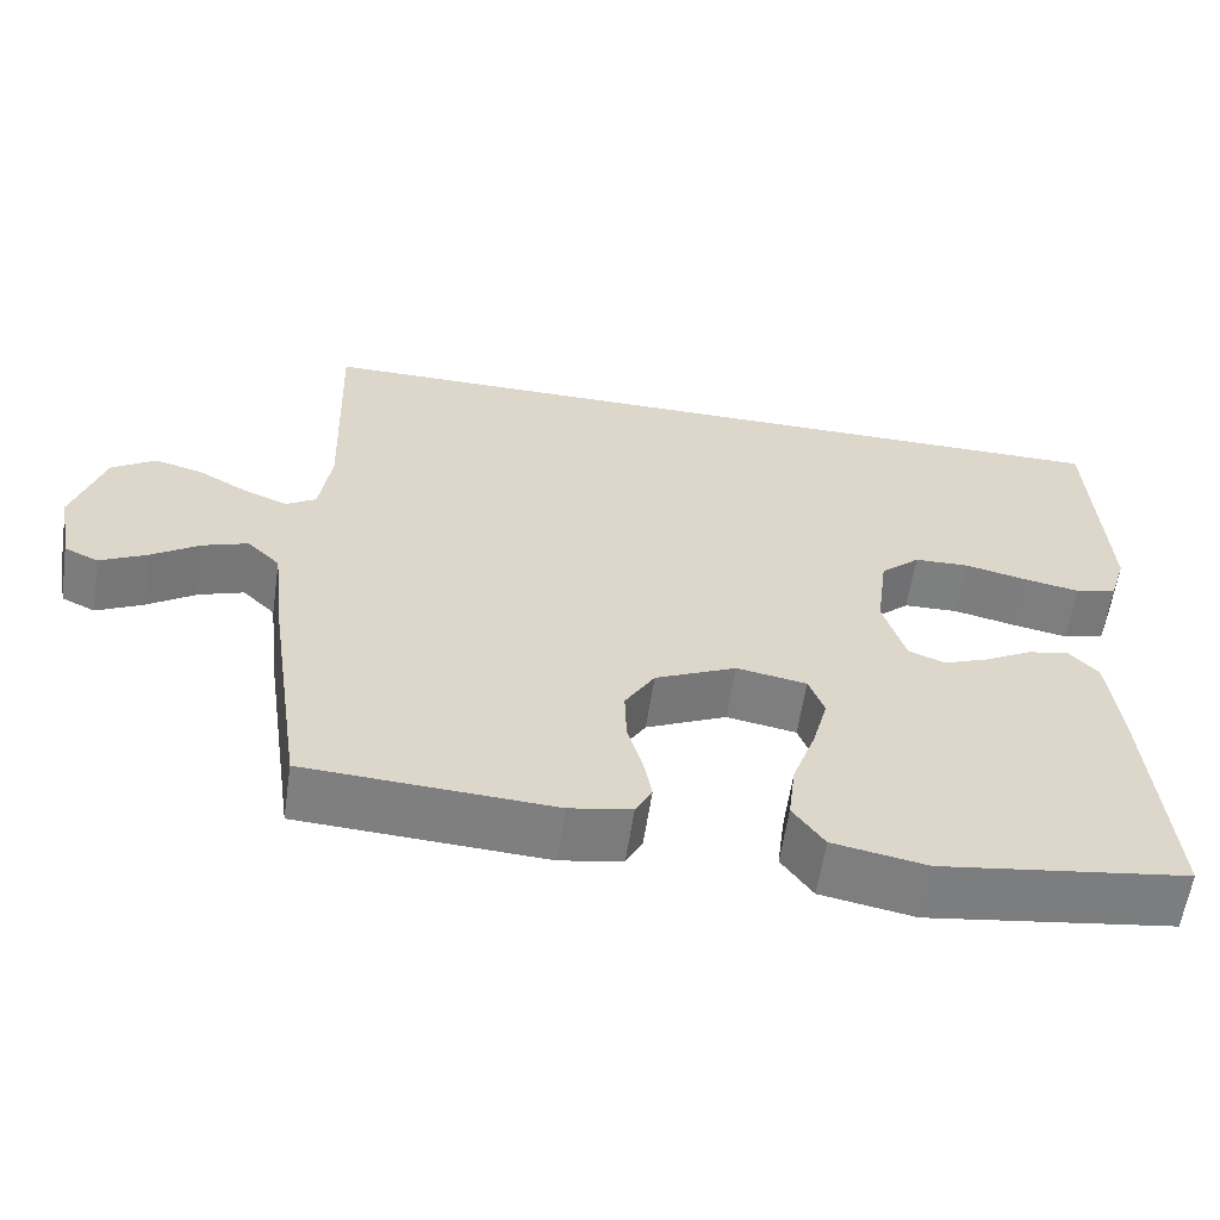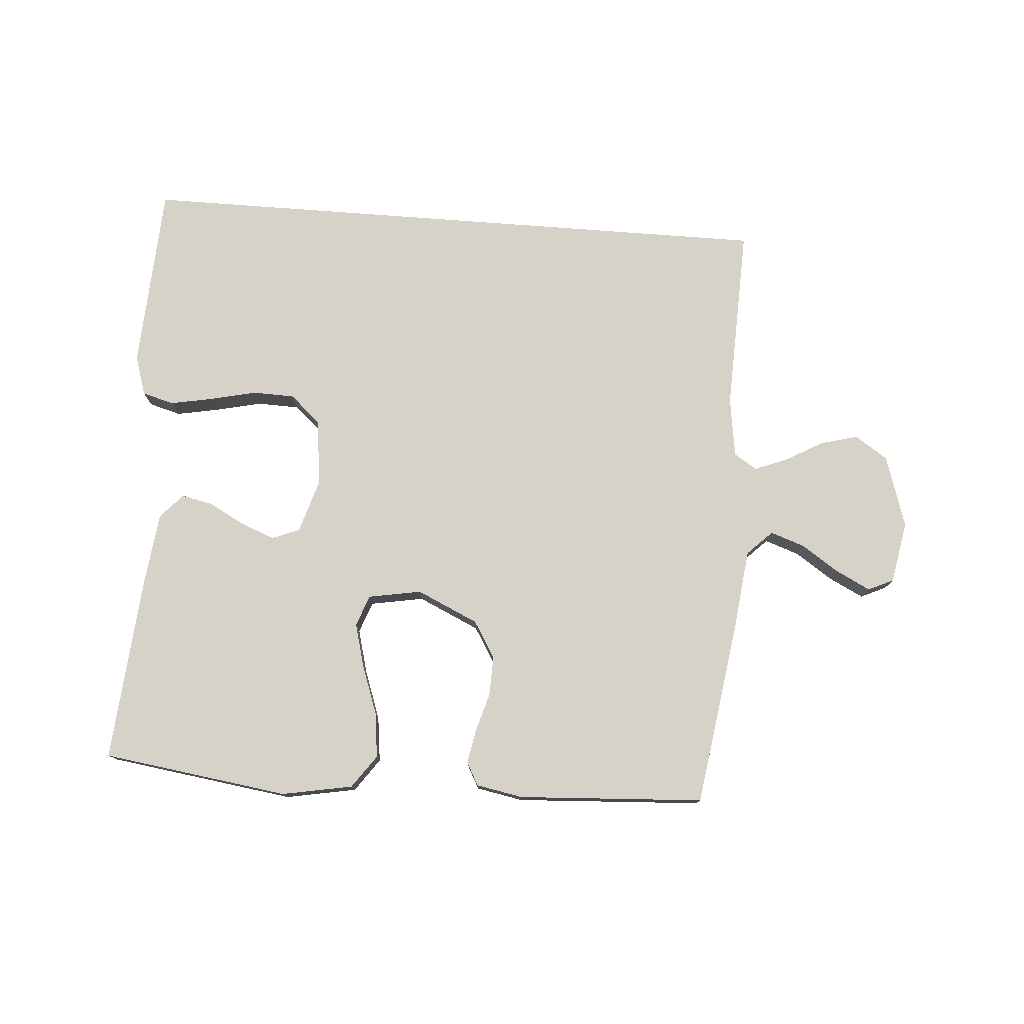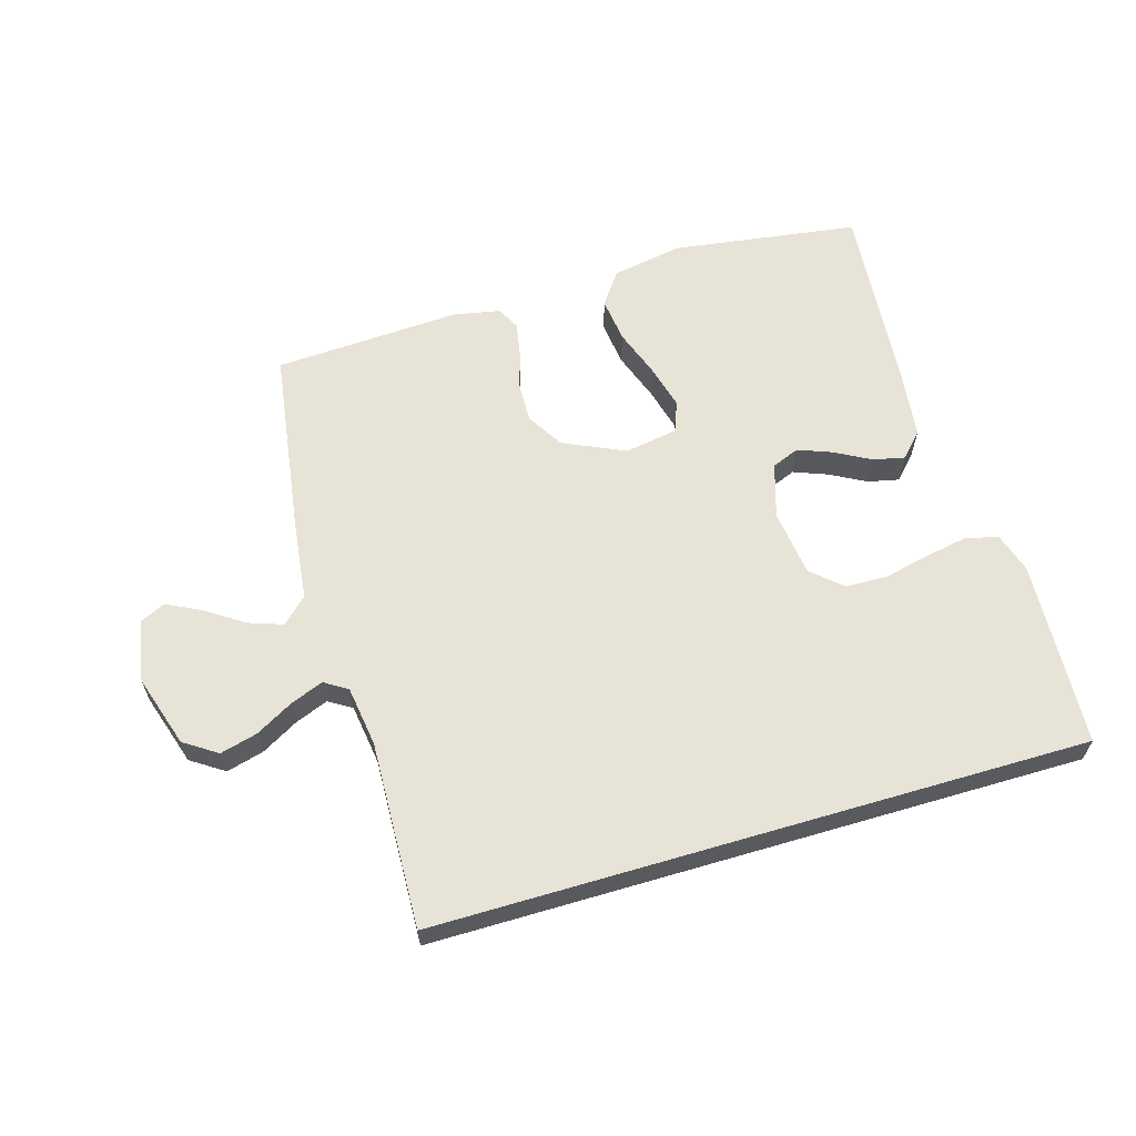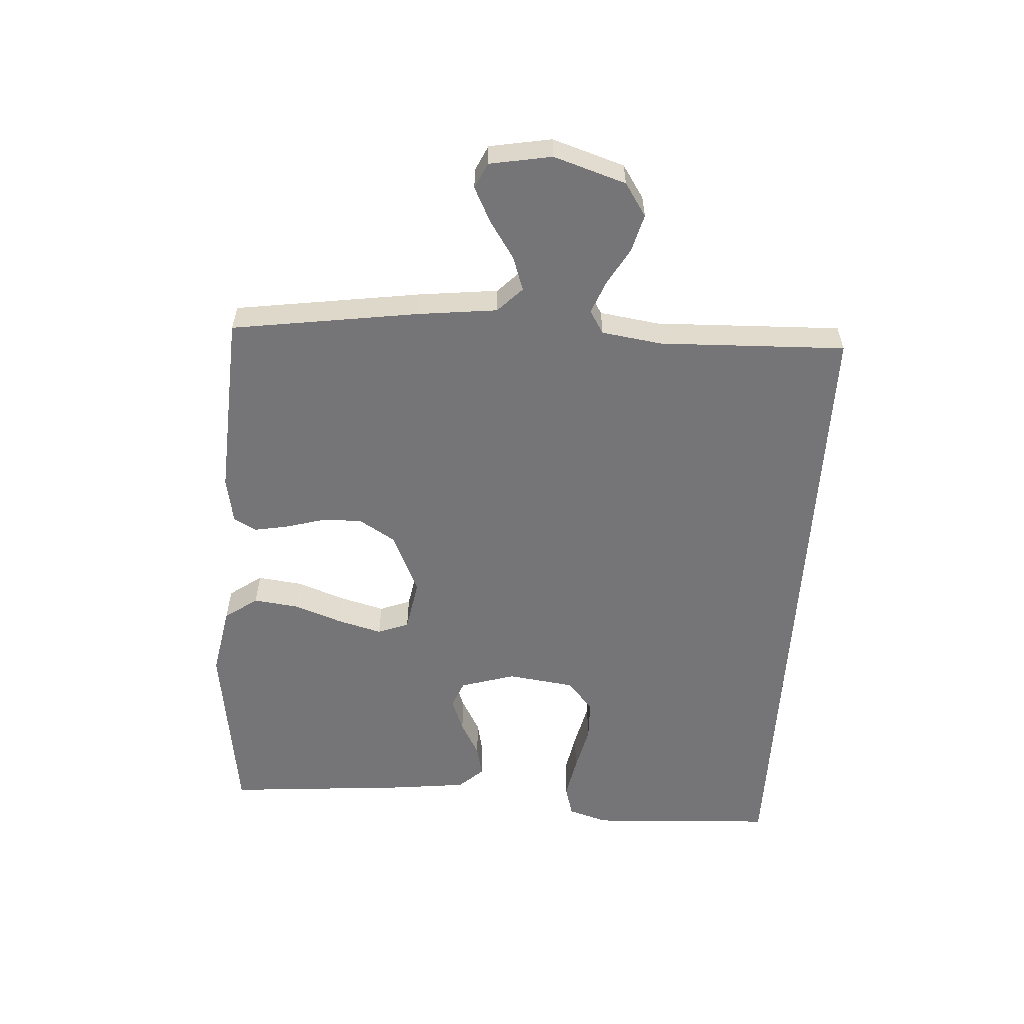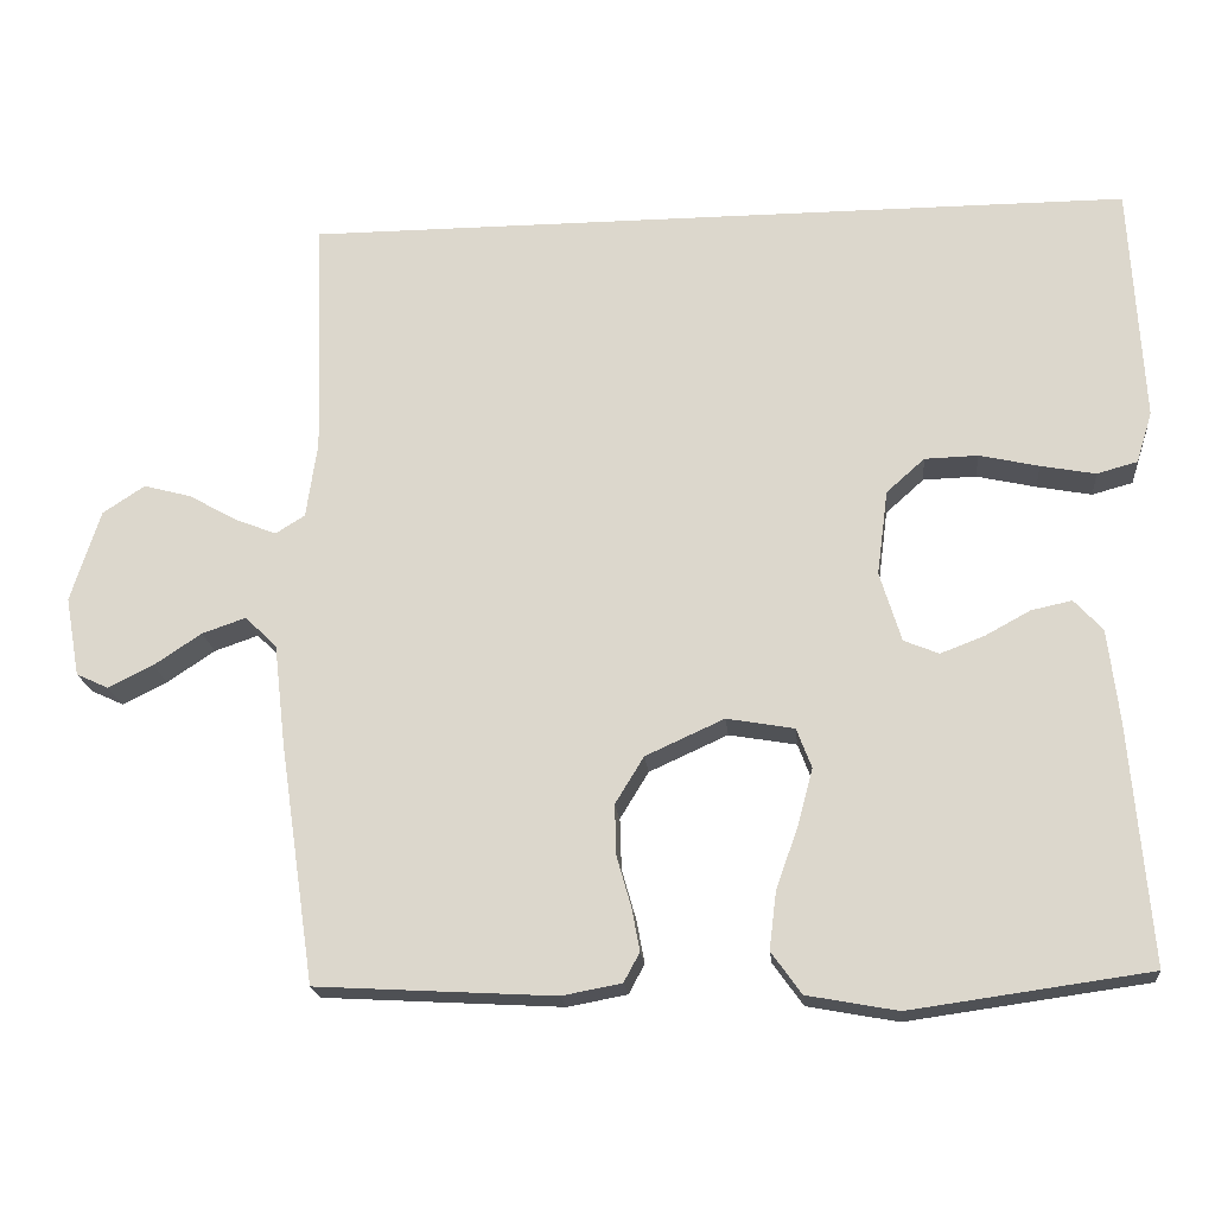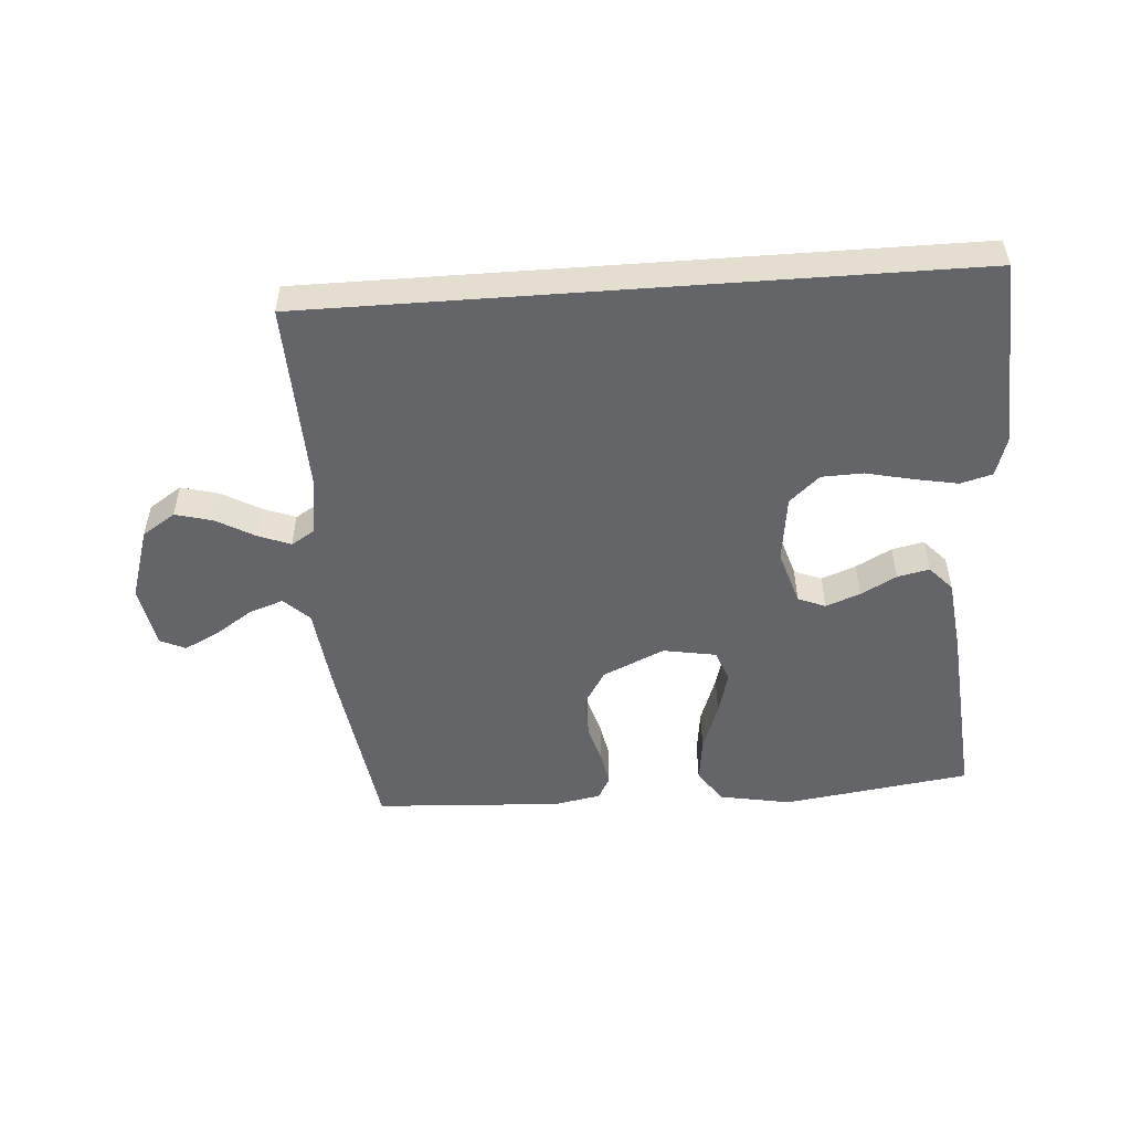
<metadata>
{"format":"obj","ext":"obj","renderer":"f3d","projection":"perspective","resolution":1024,"background":"white","views":[{"elev":-59.7,"azim":-8.4,"up":"+Z"},{"elev":77.3,"azim":-175.7,"up":"+Y"},{"elev":62.0,"azim":-16.4,"up":"+Y"},{"elev":-56.6,"azim":-93.6,"up":"+Y"},{"elev":-19.3,"azim":5.4,"up":"+Z"},{"elev":-51.4,"azim":4.2,"up":"+Y"}]}
</metadata>
<code>
v -0.525 0.07 0.5
v 0.519 0.07 0.5
v 0.535 0.07 0.2
v 0.515 0.07 0.136
v 0.464 0.07 0.122
v 0.395 0.07 0.135
v 0.32 0.07 0.152
v 0.253 0.07 0.15
v 0.205 0.07 0.107
v 0.191 0.07 0
v 0.218 0.07 -0.088
v 0.262 0.07 -0.106
v 0.317 0.07 -0.085
v 0.374 0.07 -0.054
v 0.425 0.07 -0.043
v 0.461 0.07 -0.082
v 0.475 0.07 -0.2
v 0.5 0.07 -0.5
v 0.2 0.07 -0.542
v 0.086 0.07 -0.521
v 0.048 0.07 -0.468
v 0.057 0.07 -0.395
v 0.085 0.07 -0.317
v 0.104 0.07 -0.246
v 0.085 0.07 -0.196
v 0 0.07 -0.181
v -0.099 0.07 -0.226
v -0.135 0.07 -0.285
v -0.133 0.07 -0.349
v -0.115 0.07 -0.412
v -0.105 0.07 -0.466
v -0.125 0.07 -0.503
v -0.2 0.07 -0.517
v -0.5 0.07 -0.5
v -0.544 0.07 -0.2
v -0.559 0.07 -0.071
v -0.599 0.07 -0.032
v -0.654 0.07 -0.051
v -0.714 0.07 -0.091
v -0.77 0.07 -0.119
v -0.811 0.07 -0.1
v -0.829 0.07 0
v -0.792 0.07 0.116
v -0.739 0.07 0.151
v -0.679 0.07 0.135
v -0.619 0.07 0.101
v -0.566 0.07 0.08
v -0.529 0.07 0.103
v -0.515 0.07 0.2
v -0.525 0 0.5
v 0.519 0 0.5
v 0.535 0 0.2
v 0.515 0 0.136
v 0.464 0 0.122
v 0.395 0 0.135
v 0.32 0 0.152
v 0.253 0 0.15
v 0.205 0 0.107
v 0.191 0 0
v 0.218 0 -0.088
v 0.262 0 -0.106
v 0.317 0 -0.085
v 0.374 0 -0.054
v 0.425 0 -0.043
v 0.461 0 -0.082
v 0.475 0 -0.2
v 0.5 0 -0.5
v 0.2 0 -0.542
v 0.086 0 -0.521
v 0.048 0 -0.468
v 0.057 0 -0.395
v 0.085 0 -0.317
v 0.104 0 -0.246
v 0.085 0 -0.196
v 0 0 -0.181
v -0.099 0 -0.226
v -0.135 0 -0.285
v -0.133 0 -0.349
v -0.115 0 -0.412
v -0.105 0 -0.466
v -0.125 0 -0.503
v -0.2 0 -0.517
v -0.5 0 -0.5
v -0.544 0 -0.2
v -0.559 0 -0.071
v -0.599 0 -0.032
v -0.654 0 -0.051
v -0.714 0 -0.091
v -0.77 0 -0.119
v -0.811 0 -0.1
v -0.829 0 0
v -0.792 0 0.116
v -0.739 0 0.151
v -0.679 0 0.135
v -0.619 0 0.101
v -0.566 0 0.08
v -0.529 0 0.103
v -0.515 0 0.2
f 44 45 46
f 43 44 46
f 42 43 46
f 41 42 46
f 40 41 46
f 39 40 46
f 38 39 46
f 37 38 46 47
f 36 37 47 48
f 35 36 48
f 34 35 48
f 33 34 48
f 32 33 48
f 31 32 48
f 30 31 48
f 29 30 48
f 21 22 23
f 20 21 23
f 19 20 23
f 18 19 23
f 17 18 23
f 16 17 23
f 15 16 23
f 14 15 23
f 13 14 23
f 12 13 23 24
f 11 12 24 25
f 5 6 7
f 4 5 7
f 3 4 7
f 2 3 7
f 1 2 7
f 49 1 7 8
f 28 29 48 49
f 27 28 49
f 26 27 49
f 25 26 49
f 11 25 49
f 10 11 49
f 9 10 49
f 8 9 49
f 95 94 93
f 95 93 92
f 95 92 91
f 95 91 90
f 95 90 89
f 95 89 88
f 95 88 87
f 96 95 87 86
f 97 96 86 85
f 97 85 84
f 97 84 83
f 97 83 82
f 97 82 81
f 97 81 80
f 97 80 79
f 97 79 78
f 72 71 70
f 72 70 69
f 72 69 68
f 72 68 67
f 72 67 66
f 72 66 65
f 72 65 64
f 72 64 63
f 72 63 62
f 73 72 62 61
f 74 73 61 60
f 56 55 54
f 56 54 53
f 56 53 52
f 56 52 51
f 56 51 50
f 57 56 50 98
f 98 97 78 77
f 98 77 76
f 98 76 75
f 98 75 74
f 98 74 60
f 98 60 59
f 98 59 58
f 98 58 57
f 1 50 51 2
f 2 51 52 3
f 3 52 53 4
f 4 53 54 5
f 5 54 55 6
f 6 55 56 7
f 7 56 57 8
f 8 57 58 9
f 9 58 59 10
f 10 59 60 11
f 11 60 61 12
f 12 61 62 13
f 13 62 63 14
f 14 63 64 15
f 15 64 65 16
f 16 65 66 17
f 17 66 67 18
f 18 67 68 19
f 19 68 69 20
f 20 69 70 21
f 21 70 71 22
f 22 71 72 23
f 23 72 73 24
f 24 73 74 25
f 25 74 75 26
f 26 75 76 27
f 27 76 77 28
f 28 77 78 29
f 29 78 79 30
f 30 79 80 31
f 31 80 81 32
f 32 81 82 33
f 33 82 83 34
f 34 83 84 35
f 35 84 85 36
f 36 85 86 37
f 37 86 87 38
f 38 87 88 39
f 39 88 89 40
f 40 89 90 41
f 41 90 91 42
f 42 91 92 43
f 43 92 93 44
f 44 93 94 45
f 45 94 95 46
f 46 95 96 47
f 47 96 97 48
f 48 97 98 49
f 49 98 50 1

</code>
